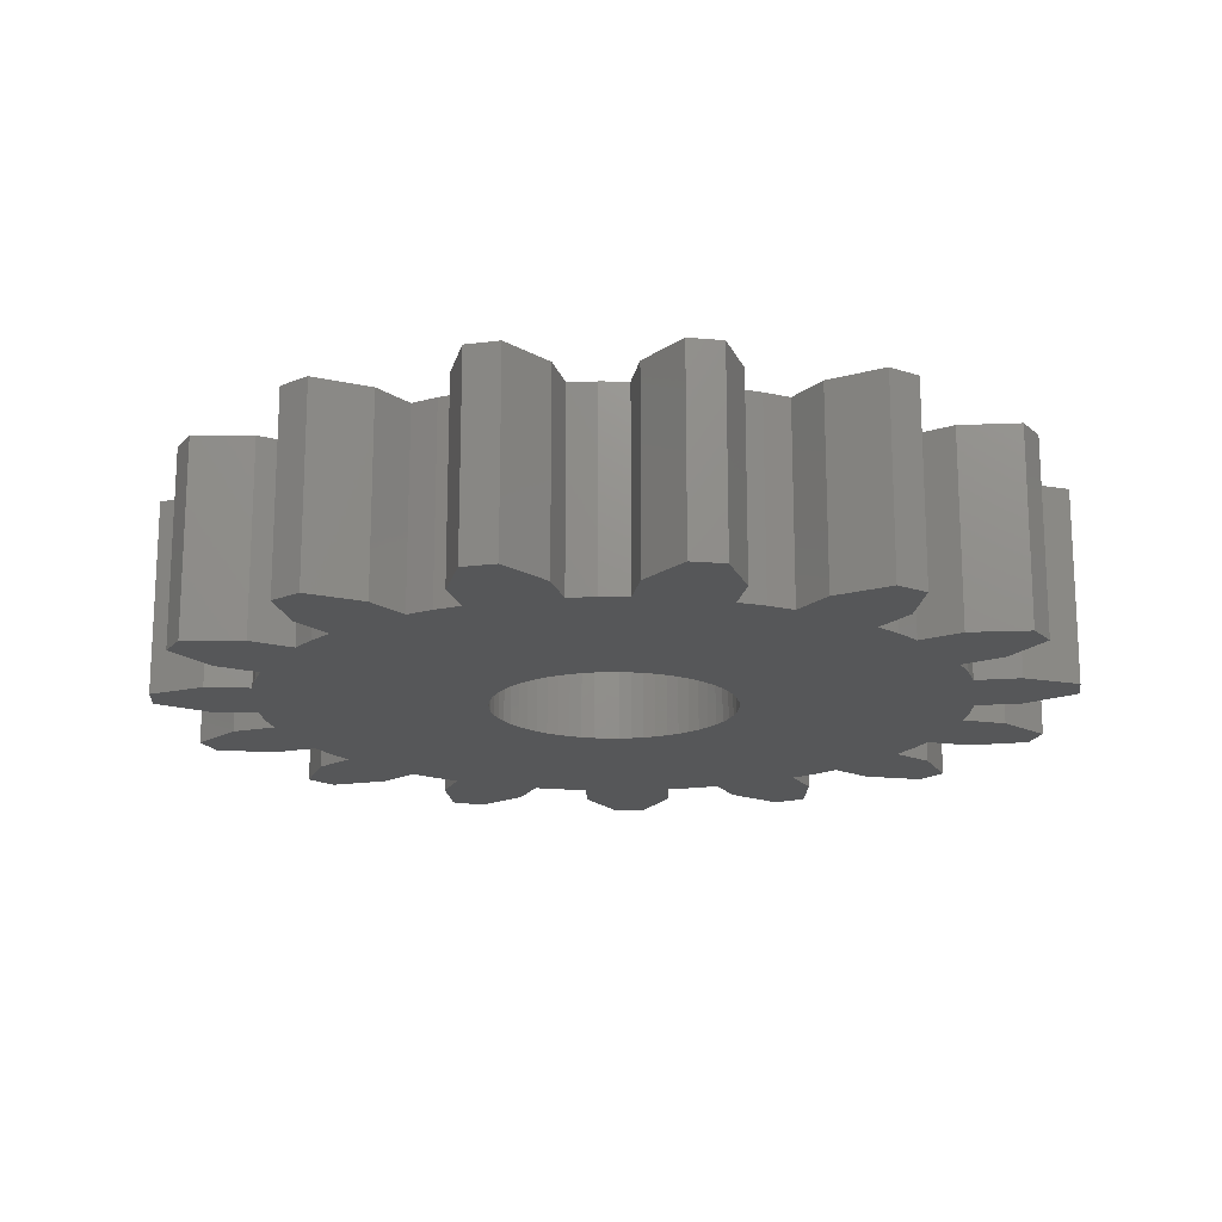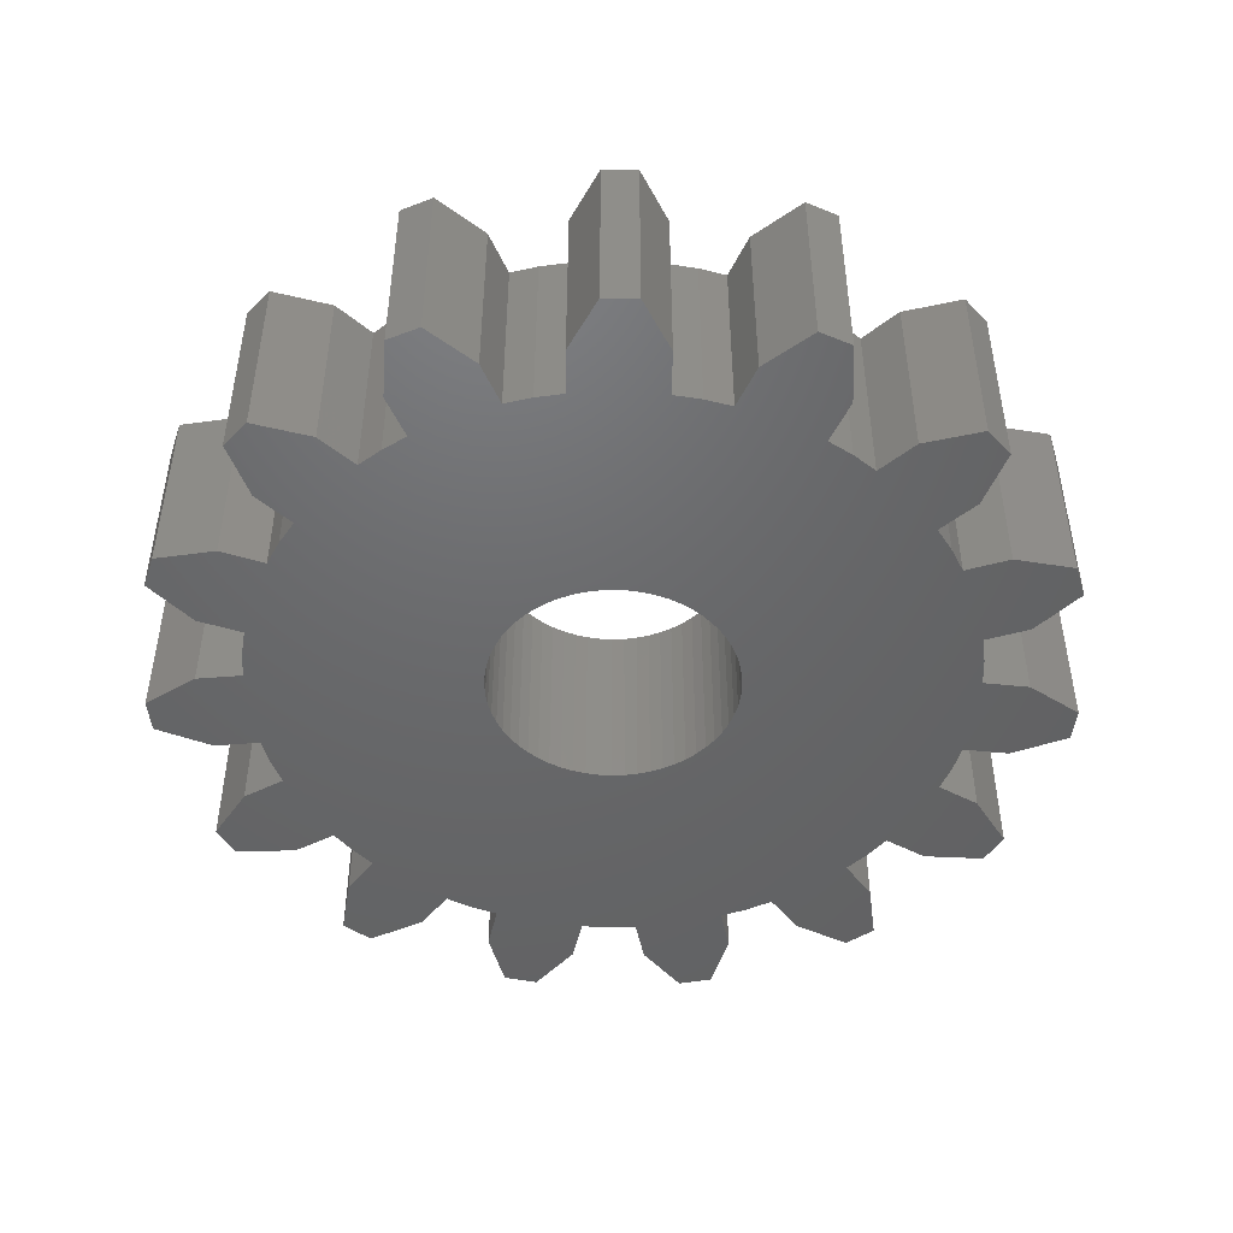
<metadata>
{"format":"stl","ext":"stl","renderer":"f3d","projection":"perspective","resolution":1024,"background":"white","views":[{"elev":-17.5,"azim":86.3,"up":"+Y"},{"elev":-47.5,"azim":-96.8,"up":"+Y"}]}
</metadata>
<code>
# stl→obj: 380 verts, 760 faces
v -1.85 -8 14.19
v -1.85 0 16.07
v -1.85 0 14.19
v -1.85 -8 16.07
v -1.85 -8 13.92
v 1.85 -8 13.92
v 0.4442 -8 13.92
v 1.819 -8 13.92
v -0.4442 -8 13.92
v -1.819 -8 13.92
v -0.7 0 18.27
v 0.7 -8 18.27
v 0.7 0 18.27
v -0.7 -8 18.27
v 1.85 -8 16.07
v 1.85 0 16.07
v 1.85 -8 14.19
v 1.85 0 14.19
v 14.05 0 11.71
v 10.71 0 12.13
v 13.11 0 12.75
v 13.18 0 9.381
v 11.78 0 8.12
v 9.307 0 10.87
v 8.072 0 16.41
v 4.848 0 15.44
v 6.793 0 16.98
v 8.228 0 13.93
v 4.081 0 13.72
v 7.461 0 12.21
v -4.081 0 13.72
v 2.978 0 14.01
v -2.978 0 14.01
v -4.848 0 15.44
v -8.072 0 16.41
v -6.793 0 16.98
v -8.228 0 13.93
v -7.461 0 12.21
v 8.419 0 11.59
v -9.307 0 10.87
v -8.419 0 11.59
v -10.71 0 12.13
v -14.05 0 11.71
v -13.11 0 12.75
v -13.18 0 9.381
v 3.716 0 3.346
v 0 0 5
v 0.5226 0 4.973
v -0.5226 0 4.973
v 4.33 0 2.5
v 12.4 0 7.162
v -1.04 0 4.891
v 12.92 0 6.144
v -11.78 0 8.12
v 0 0 -5
v 0 0 -14.32
v -1.141 0 -14.26
v 1.04 0 -4.891
v 1.141 0 -14.26
v 0.5226 0 -4.973
v -5.826 0 -13.09
v -4.76 0 -13.49
v -6.844 0 -12.57
v 5.152 0 -15.34
v 4.76 0 -13.49
v 1.532 0 -16.11
v 4.484 0 -17.73
v 3.115 0 -18.02
v 2.034 0 -4.568
v 1.545 0 -4.755
v -10.64 0 -9.585
v -9.837 0 -10.39
v -11.36 0 -8.697
v 6.844 0 -12.57
v 9.837 0 -10.39
v 10.94 0 -11.92
v 7.951 0 -14.09
v 11.31 0 -14.37
v 10.17 0 -15.2
v -13 0 -9.639
v -14.85 0 -6.435
v -16.18 0 -8.531
v -15.48 0 -9.743
v -10.94 0 -11.92
v -7.951 0 -14.09
v -11.31 0 -14.37
v -10.17 0 -15.2
v -5.152 0 -15.34
v -1.532 0 -16.11
v -4.484 0 -17.73
v -3.115 0 -18.02
v -4.045 0 -2.939
v -3.716 0 -3.346
v -3.346 0 -3.716
v -2.939 0 -4.045
v -2.5 0 -4.33
v -13.62 0 -4.426
v -13.92 0 -3.323
v -2.034 0 -4.568
v -1.545 0 -4.755
v -1.04 0 -4.891
v -0.5226 0 -4.973
v 5.826 0 -13.09
v -13.21 0 -5.493
v 11.36 0 -8.697
v 13.21 0 -5.493
v 14.85 0 -6.435
v 13 0 -9.639
v 16.18 0 -8.531
v 15.48 0 -9.743
v 15.86 0 3.208
v 14.72 0 6.727
v 17.16 0 6.313
v -1.545 0 4.755
v 17.6 0 4.981
v 1.04 0 4.891
v 1.545 0 4.755
v 2.034 0 4.568
v 2.5 0 4.33
v 2.939 0 4.045
v 4.755 0 1.545
v 14.07 0 2.625
v 3.346 0 3.716
v 4.045 0 2.939
v 4.568 0 2.034
v 4.973 0 0.5226
v 14.25 0 1.497
v 4.891 0 1.04
v 14.31 0 0.3566
v 13.92 0 -3.323
v 16.18 0 0.1597
v 4.973 0 -0.5226
v 5 0 0
v 15.79 0 -3.52
v 18.25 0 -1.214
v 4.891 0 -1.04
v 4.755 0 -1.545
v 13.62 0 -4.426
v 18.1 0 -2.606
v 4.568 0 -2.034
v -15.86 0 3.208
v -14.72 0 6.727
v -12.92 0 6.144
v -2.034 0 4.568
v -2.5 0 4.33
v -2.939 0 4.045
v -3.346 0 3.716
v -3.716 0 3.346
v -4.045 0 2.939
v -4.33 0 2.5
v -14.07 0 2.625
v -12.4 0 7.162
v -17.16 0 6.313
v -17.6 0 4.981
v -4.568 0 2.034
v -4.755 0 1.545
v -4.891 0 1.04
v -4.973 0 0.5226
v -14.25 0 1.497
v -14.31 0 0.3566
v -5 0 0
v -4.973 0 -0.5226
v -4.891 0 -1.04
v -16.18 0 0.1597
v -4.755 0 -1.545
v -4.568 0 -2.034
v -4.33 0 -2.5
v -15.79 0 -3.52
v -18.25 0 -1.214
v -18.1 0 -2.606
v 4.33 0 -2.5
v 4.045 0 -2.939
v 3.716 0 -3.346
v 10.64 0 -9.585
v 3.346 0 -3.716
v 2.939 0 -4.045
v 2.5 0 -4.33
v 4.081 -8 13.72
v 4.848 -8 15.44
v 3.973 -8 13.47
v 7.353 -8 11.97
v 4.872 -8 13.07
v 6.296 -8 12.44
v 8.072 -8 16.41
v 6.793 -8 16.98
v 8.228 -8 13.93
v 7.461 -8 12.21
v 7.391 -8 12.05
v 10.71 -8 12.13
v 9.307 -8 10.87
v 9.11 -8 10.69
v 11.17 -8 8.402
v 11.59 -8 7.942
v 10.15 -8 9.538
v 13.11 -8 12.75
v 14.05 -8 11.71
v 13.18 -8 9.381
v 11.78 -8 8.12
v 11.72 -8 8.067
v 14.72 -8 6.727
v 12.92 -8 6.144
v 12.75 -8 6.089
v 12.67 -8 6.062
v 13.65 -8 3.049
v 13.81 -8 2.543
v 17.16 -8 6.313
v 17.6 -8 4.981
v 15.86 -8 3.208
v 14.07 -8 2.625
v 14.01 -8 2.607
v 13.95 -8 2.588
v 13.9 -8 2.57
v 13.84 -8 2.552
v 16.18 -8 0.1597
v 14.31 -8 0.3566
v -14.25 -8 1.497
v -4.891 -8 1.04
v -4.768 -8 1.497
v -4.973 -8 0.5226
v -14.31 -8 0.3566
v -13.92 -8 -3.323
v -16.18 -8 0.1597
v -4.973 -8 -0.5226
v -5 -8 0
v -15.79 -8 -3.52
v -18.25 -8 -1.214
v -4.891 -8 -1.04
v -4.755 -8 -1.545
v -13.62 -8 -4.426
v -18.1 -8 -2.606
v -13.21 -8 -5.493
v -4.568 -8 -2.034
v -4.33 -8 -2.5
v -11.36 -8 -8.697
v -4.045 -8 -2.939
v -3.716 -8 -3.346
v -10.64 -8 -9.585
v -9.837 -8 -10.39
v -3.346 -8 -3.716
v -2.939 -8 -4.045
v -6.844 -8 -12.57
v -2.5 -8 -4.33
v -2.034 -8 -4.568
v -5.826 -8 -13.09
v 11.36 -8 -8.697
v 4.045 -8 -2.939
v 3.716 -8 -3.346
v 9.837 -8 -10.39
v 3.346 -8 -3.716
v 2.939 -8 -4.045
v 6.844 -8 -12.57
v 2.5 -8 -4.33
v 13.62 -8 -4.426
v 13.92 -8 -3.323
v 2.034 -8 -4.568
v 4.76 -8 -13.49
v 1.545 -8 -4.755
v 1.04 -8 -4.891
v 1.141 -8 -14.26
v 0.5226 -8 -4.973
v 0.4646 -8 -4.976
v 0 -8 -5
v 13.21 -8 -5.493
v -4.76 -8 -13.49
v -14.85 -8 -6.435
v -1.545 -8 -4.755
v -13 -8 -9.639
v -16.18 -8 -8.531
v 14.85 -8 -6.435
v -15.48 -8 -9.743
v 4.891 -8 1.04
v 14.25 -8 1.497
v 4.768 -8 1.497
v 4.973 -8 0.5226
v 5 -8 0
v 4.973 -8 -0.5226
v 4.891 -8 -1.04
v 4.755 -8 -1.545
v 4.568 -8 -2.034
v 4.33 -8 -2.5
v 15.79 -8 -3.52
v 18.25 -8 -1.214
v 18.1 -8 -2.606
v 0 -8 -14.32
v -0.5226 -8 -4.973
v -1.141 -8 -14.26
v -0.4646 -8 -4.976
v 5.826 -8 -13.09
v -5.152 -8 -15.34
v -1.532 -8 -16.11
v -4.484 -8 -17.73
v -3.115 -8 -18.02
v -1.04 -8 -4.891
v 10.64 -8 -9.585
v -10.94 -8 -11.92
v -7.951 -8 -14.09
v -11.31 -8 -14.37
v -10.17 -8 -15.2
v 13 -8 -9.639
v 16.18 -8 -8.531
v 15.48 -8 -9.743
v 10.94 -8 -11.92
v 7.951 -8 -14.09
v 11.31 -8 -14.37
v 10.17 -8 -15.2
v 5.152 -8 -15.34
v 1.532 -8 -16.11
v 4.484 -8 -17.73
v 3.115 -8 -18.02
v -15.86 -8 3.208
v -14.72 -8 6.727
v -17.16 -8 6.313
v -17.6 -8 4.981
v -12.67 -8 6.062
v -13.81 -8 2.543
v -12.92 -8 6.144
v -12.75 -8 6.089
v -13.65 -8 3.049
v -13.9 -8 2.57
v -14.01 -8 2.607
v -13.95 -8 2.588
v -14.07 -8 2.625
v -13.84 -8 2.552
v -14.05 -8 11.71
v -10.71 -8 12.13
v -13.11 -8 12.75
v -13.18 -8 9.381
v -9.11 -8 10.69
v -11.59 -8 7.942
v -9.307 -8 10.87
v -10.15 -8 9.538
v -11.17 -8 8.402
v -11.78 -8 8.12
v -11.72 -8 8.067
v -8.072 -8 16.41
v -4.848 -8 15.44
v -6.793 -8 16.98
v -8.228 -8 13.93
v -3.973 -8 13.47
v -7.353 -8 11.97
v -7.391 -8 12.05
v -7.461 -8 12.21
v -4.081 -8 13.72
v -6.296 -8 12.44
v -4.872 -8 13.07
v 8.419 -8 11.59
v 12.4 -8 7.162
v -8.419 -8 11.59
v -12.4 -8 7.162
v -2.978 -8 14.01
v 2.978 -8 14.01
v 0 -8 5
v -0.5226 -8 4.973
v -1.04 -8 4.891
v -1.545 -8 4.755
v -2.034 -8 4.568
v -2.5 -8 4.33
v -2.939 -8 4.045
v -3.346 -8 3.716
v -3.716 -8 3.346
v -4.045 -8 2.939
v -4.298 -8 2.549
v -4.33 -8 2.5
v -4.357 -8 2.448
v -4.568 -8 2.034
v -4.755 -8 1.545
v 0.5226 -8 4.973
v 1.04 -8 4.891
v 1.545 -8 4.755
v 2.034 -8 4.568
v 2.5 -8 4.33
v 2.939 -8 4.045
v 3.346 -8 3.716
v 3.716 -8 3.346
v 4.045 -8 2.939
v 4.298 -8 2.549
v 4.33 -8 2.5
v 4.357 -8 2.448
v 4.568 -8 2.034
v 4.755 -8 1.545
f 1 2 3
f 1 4 2
f 4 1 5
f 6 7 8
f 6 9 7
f 6 10 9
f 5 10 6
f 11 12 13
f 12 11 14
f 4 12 14
f 4 15 12
f 5 15 4
f 15 5 6
f 12 16 13
f 16 12 15
f 16 17 18
f 15 17 16
f 6 17 15
f 4 11 2
f 11 4 14
f 19 20 21
f 22 20 19
f 23 24 22
f 20 22 24
f 25 26 27
f 28 26 25
f 28 29 26
f 29 30 31
f 30 29 28
f 16 11 13
f 16 2 11
f 18 2 16
f 18 3 2
f 29 18 32
f 18 29 3
f 31 3 29
f 3 31 33
f 34 35 36
f 34 37 35
f 31 37 34
f 38 31 30
f 31 38 37
f 24 30 39
f 30 24 38
f 40 38 24
f 38 40 41
f 42 43 44
f 45 42 40
f 42 45 43
f 46 24 23
f 47 24 48
f 49 40 47
f 50 23 51
f 52 40 49
f 50 51 53
f 40 54 45
f 55 56 57
f 58 59 60
f 60 59 55
f 61 55 62
f 55 61 63
f 56 55 59
f 64 59 65
f 64 66 59
f 67 66 64
f 66 67 68
f 69 65 70
f 70 65 58
f 71 55 72
f 55 71 73
f 74 75 76
f 59 58 65
f 55 63 72
f 76 77 74
f 78 77 76
f 77 78 79
f 80 81 73
f 81 80 82
f 82 80 83
f 72 63 84
f 85 84 63
f 85 86 84
f 86 85 87
f 55 57 62
f 57 88 62
f 89 88 57
f 89 90 88
f 90 89 91
f 73 92 93
f 73 93 94
f 73 94 95
f 73 95 96
f 92 97 98
f 73 96 99
f 73 99 100
f 73 100 101
f 73 101 102
f 65 69 103
f 92 104 97
f 103 69 74
f 105 106 107
f 55 73 102
f 108 107 109
f 92 73 104
f 73 81 104
f 107 108 105
f 108 109 110
f 111 112 113
f 114 40 52
f 112 111 53
f 111 113 115
f 24 47 40
f 24 116 48
f 24 117 116
f 24 118 117
f 24 119 118
f 24 120 119
f 121 53 122
f 24 123 120
f 53 111 122
f 24 46 123
f 23 124 46
f 23 50 124
f 53 125 50
f 53 121 125
f 126 122 127
f 122 128 121
f 122 126 128
f 129 126 127
f 130 129 131
f 132 129 130
f 129 133 126
f 129 132 133
f 134 131 135
f 132 130 136
f 136 130 137
f 138 137 130
f 134 135 139
f 106 137 138
f 137 106 140
f 131 134 130
f 141 142 143
f 144 40 114
f 145 40 144
f 146 40 145
f 147 40 146
f 148 40 147
f 40 148 54
f 149 54 148
f 150 54 149
f 141 143 151
f 54 150 152
f 142 141 153
f 152 150 143
f 153 141 154
f 155 143 150
f 156 143 155
f 143 156 151
f 157 151 156
f 158 151 157
f 151 158 159
f 158 160 159
f 161 160 158
f 162 160 161
f 160 162 98
f 98 162 163
f 160 98 164
f 98 163 165
f 98 165 166
f 98 166 167
f 168 164 98
f 98 167 92
f 164 168 169
f 169 168 170
f 140 106 171
f 105 171 106
f 171 105 172
f 172 105 173
f 174 173 105
f 75 173 174
f 173 75 175
f 175 75 176
f 74 176 75
f 176 74 177
f 177 74 69
f 178 26 29
f 178 179 26
f 179 178 180
f 181 182 183
f 180 182 181
f 27 184 25
f 184 27 185
f 179 184 185
f 179 186 184
f 180 186 179
f 186 180 181
f 184 28 25
f 28 184 186
f 28 187 30
f 181 188 187
f 186 187 28
f 181 187 186
f 26 185 27
f 185 26 179
f 24 189 20
f 190 189 24
f 190 191 189
f 192 193 194
f 191 194 193
f 195 19 21
f 19 195 196
f 189 196 195
f 197 189 191
f 189 197 196
f 197 191 193
f 197 198 22
f 197 199 198
f 193 199 197
f 22 198 23
f 20 195 21
f 195 20 189
f 196 22 19
f 22 196 197
f 53 200 112
f 201 200 53
f 202 200 201
f 202 203 200
f 204 205 203
f 206 115 113
f 115 206 207
f 208 200 203
f 200 208 206
f 206 208 207
f 208 203 205
f 207 111 115
f 111 207 208
f 208 209 111
f 208 210 209
f 208 211 210
f 211 208 212
f 111 209 122
f 212 208 205
f 212 205 213
f 112 206 113
f 206 112 200
f 129 214 131
f 214 129 215
f 216 217 218
f 216 219 217
f 220 219 216
f 221 220 222
f 223 220 221
f 220 224 219
f 220 223 224
f 225 222 226
f 223 221 227
f 227 221 228
f 229 228 221
f 225 226 230
f 231 228 229
f 228 231 232
f 222 225 221
f 232 231 233
f 234 233 231
f 233 234 235
f 235 234 236
f 237 236 234
f 238 236 237
f 236 238 239
f 239 238 240
f 241 240 238
f 240 241 242
f 242 241 243
f 244 243 241
f 245 246 247
f 248 247 249
f 248 249 250
f 251 250 252
f 246 253 254
f 251 252 255
f 256 255 257
f 256 257 258
f 259 258 260
f 259 260 261
f 259 261 262
f 246 263 253
f 264 243 244
f 234 231 265
f 243 264 266
f 267 265 268
f 246 245 263
f 263 245 269
f 265 267 234
f 267 268 270
f 271 272 273
f 274 272 271
f 274 215 272
f 275 215 274
f 276 215 275
f 215 276 254
f 254 276 277
f 215 254 214
f 254 277 278
f 254 278 279
f 254 279 280
f 281 214 254
f 254 280 246
f 214 281 282
f 282 281 283
f 262 284 259
f 285 286 287
f 287 286 262
f 255 256 288
f 255 288 251
f 284 262 286
f 289 286 264
f 289 290 286
f 291 290 289
f 290 291 292
f 266 264 293
f 286 293 264
f 247 248 294
f 247 294 245
f 241 238 295
f 293 286 285
f 250 251 248
f 295 296 241
f 297 296 295
f 296 297 298
f 299 269 245
f 269 299 300
f 300 299 301
f 248 251 302
f 303 302 251
f 303 304 302
f 304 303 305
f 258 259 256
f 259 306 256
f 307 306 259
f 307 308 306
f 308 307 309
f 281 139 283
f 139 281 134
f 254 134 281
f 134 254 130
f 131 282 135
f 282 131 214
f 282 139 135
f 139 282 283
f 106 269 107
f 269 106 263
f 245 108 299
f 108 245 105
f 269 109 107
f 109 269 300
f 300 110 109
f 110 300 301
f 299 110 301
f 110 299 108
f 248 76 75
f 76 248 302
f 303 79 305
f 79 303 77
f 303 74 77
f 74 303 251
f 302 78 76
f 78 302 304
f 305 78 304
f 78 305 79
f 256 64 65
f 64 256 306
f 306 67 64
f 67 306 308
f 307 59 66
f 59 307 259
f 309 67 308
f 67 309 68
f 309 66 68
f 66 309 307
f 289 62 88
f 62 289 264
f 290 91 89
f 91 290 292
f 291 88 90
f 88 291 289
f 291 91 292
f 91 291 90
f 286 89 57
f 89 286 290
f 241 85 63
f 85 241 296
f 295 72 84
f 72 295 238
f 298 85 296
f 85 298 87
f 297 84 86
f 84 297 295
f 297 87 298
f 87 297 86
f 270 80 267
f 80 270 83
f 268 81 82
f 81 268 265
f 270 82 83
f 82 270 268
f 81 231 104
f 231 81 265
f 267 73 234
f 73 267 80
f 225 98 221
f 98 225 168
f 230 168 225
f 168 230 170
f 169 222 164
f 222 169 226
f 230 169 170
f 169 230 226
f 164 220 160
f 220 164 222
f 310 311 312
f 310 312 313
f 311 310 314
f 314 310 315
f 143 142 316
f 316 314 317
f 316 311 314
f 311 316 142
f 313 153 154
f 153 313 312
f 310 154 141
f 154 310 313
f 153 311 142
f 311 153 312
f 318 314 315
f 319 320 321
f 310 320 319
f 310 322 320
f 310 151 322
f 151 310 141
f 323 315 310
f 310 319 323
f 324 325 326
f 327 325 324
f 325 327 328
f 328 327 329
f 40 42 330
f 330 325 328
f 325 330 42
f 324 44 43
f 44 324 326
f 327 43 45
f 43 327 324
f 44 325 42
f 325 44 326
f 331 328 332
f 329 332 328
f 329 333 334
f 327 333 329
f 327 54 333
f 54 327 45
f 335 336 337
f 338 336 335
f 338 339 336
f 339 338 340
f 341 340 342
f 342 37 38
f 342 338 37
f 338 342 340
f 34 343 31
f 336 343 34
f 339 343 336
f 35 337 36
f 337 35 335
f 36 336 34
f 336 36 337
f 339 344 345
f 340 344 339
f 338 35 37
f 35 338 335
f 272 129 127
f 129 272 215
f 209 127 122
f 127 209 272
f 220 159 160
f 159 220 216
f 39 190 24
f 190 39 346
f 188 346 187
f 346 188 272
f 294 75 174
f 75 294 248
f 347 53 51
f 53 347 201
f 10 216 9
f 30 346 39
f 346 30 187
f 348 341 342
f 341 348 216
f 349 54 152
f 54 349 333
f 322 216 320
f 350 5 1
f 5 216 10
f 216 5 350
f 210 211 272
f 192 194 272
f 192 204 193
f 192 205 204
f 205 192 272
f 199 193 204
f 213 205 272
f 6 351 17
f 351 6 272
f 8 272 6
f 18 351 32
f 351 18 17
f 316 152 143
f 152 316 349
f 9 352 7
f 9 353 352
f 9 354 353
f 9 355 354
f 9 356 355
f 9 357 356
f 9 358 357
f 9 359 358
f 216 359 9
f 359 216 360
f 360 216 361
f 361 216 362
f 362 216 363
f 363 216 364
f 364 216 365
f 365 216 366
f 366 216 218
f 367 7 352
f 368 7 367
f 369 7 368
f 370 7 369
f 371 7 370
f 372 7 371
f 373 7 372
f 272 373 374
f 272 374 375
f 272 375 376
f 272 376 377
f 272 377 378
f 272 378 379
f 272 379 380
f 373 272 7
f 272 380 273
f 339 350 343
f 339 216 350
f 216 339 345
f 321 216 319
f 349 316 317
f 159 322 151
f 322 159 216
f 41 342 38
f 342 41 348
f 328 348 330
f 328 216 348
f 216 328 331
f 40 348 41
f 348 40 330
f 31 350 33
f 350 31 343
f 229 98 97
f 98 229 221
f 284 59 259
f 59 284 56
f 288 74 251
f 74 288 103
f 209 210 272
f 211 212 272
f 201 347 202
f 212 213 272
f 199 347 198
f 203 347 199
f 347 203 202
f 203 199 204
f 198 51 23
f 51 198 347
f 346 191 190
f 191 272 194
f 272 191 346
f 8 7 272
f 351 180 178
f 180 272 182
f 272 180 351
f 32 178 29
f 178 32 351
f 183 182 272
f 188 181 272
f 183 272 181
f 319 216 323
f 349 334 333
f 314 349 317
f 349 314 334
f 334 314 318
f 33 1 3
f 1 33 350
f 332 216 331
f 341 216 340
f 344 340 216
f 344 216 345
f 254 138 130
f 138 254 253
f 256 103 288
f 103 256 65
f 320 216 321
f 323 216 315
f 334 318 329
f 318 332 329
f 315 332 318
f 332 315 216
f 245 174 105
f 174 245 294
f 253 106 138
f 106 253 263
f 286 56 284
f 56 286 57
f 244 62 264
f 62 244 61
f 238 71 72
f 71 238 237
f 237 73 71
f 73 237 234
f 231 97 104
f 97 231 229
f 241 61 244
f 61 241 63
f 275 126 133
f 126 275 274
f 274 128 126
f 128 274 271
f 219 161 158
f 161 219 224
f 352 48 367
f 48 352 47
f 271 121 128
f 273 121 271
f 121 273 380
f 359 146 358
f 146 359 147
f 355 52 354
f 52 355 114
f 262 55 287
f 374 123 46
f 123 374 373
f 369 118 370
f 118 369 117
f 149 361 362
f 360 149 148
f 149 360 361
f 99 266 100
f 266 99 243
f 101 285 102
f 285 101 293
f 125 379 378
f 376 50 377
f 50 376 124
f 368 117 369
f 117 368 116
f 364 150 363
f 150 364 155
f 362 150 149
f 150 362 363
f 218 156 366
f 156 218 157
f 157 218 217
f 357 144 356
f 144 357 145
f 354 49 353
f 49 354 52
f 276 133 132
f 133 276 275
f 69 252 177
f 252 69 255
f 261 55 262
f 70 255 69
f 255 70 257
f 380 125 121
f 125 380 379
f 375 46 124
f 46 375 374
f 378 50 125
f 50 378 377
f 367 116 368
f 116 367 48
f 370 119 371
f 119 370 118
f 372 123 373
f 123 372 120
f 371 120 372
f 120 371 119
f 359 148 147
f 148 359 360
f 155 364 365
f 217 158 157
f 158 217 219
f 365 156 155
f 156 365 366
f 358 145 357
f 145 358 146
f 356 114 355
f 114 356 144
f 353 47 352
f 47 353 49
f 279 137 140
f 137 279 278
f 58 257 70
f 257 58 258
f 60 258 58
f 258 60 260
f 227 165 163
f 165 227 228
f 232 167 166
f 167 232 233
f 96 243 99
f 243 96 242
f 95 242 96
f 242 95 240
f 235 93 92
f 93 235 236
f 236 94 93
f 94 236 239
f 100 293 101
f 293 100 266
f 102 287 55
f 287 102 285
f 278 136 137
f 136 278 277
f 277 132 136
f 132 277 276
f 249 173 175
f 173 249 247
f 247 172 173
f 172 247 246
f 246 171 172
f 171 246 280
f 177 250 176
f 250 177 252
f 280 140 171
f 140 280 279
f 60 261 260
f 261 60 55
f 224 162 161
f 162 224 223
f 223 163 162
f 163 223 227
f 228 166 165
f 166 228 232
f 124 376 375
f 176 249 175
f 249 176 250
f 233 92 167
f 92 233 235
f 94 240 95
f 240 94 239

</code>
